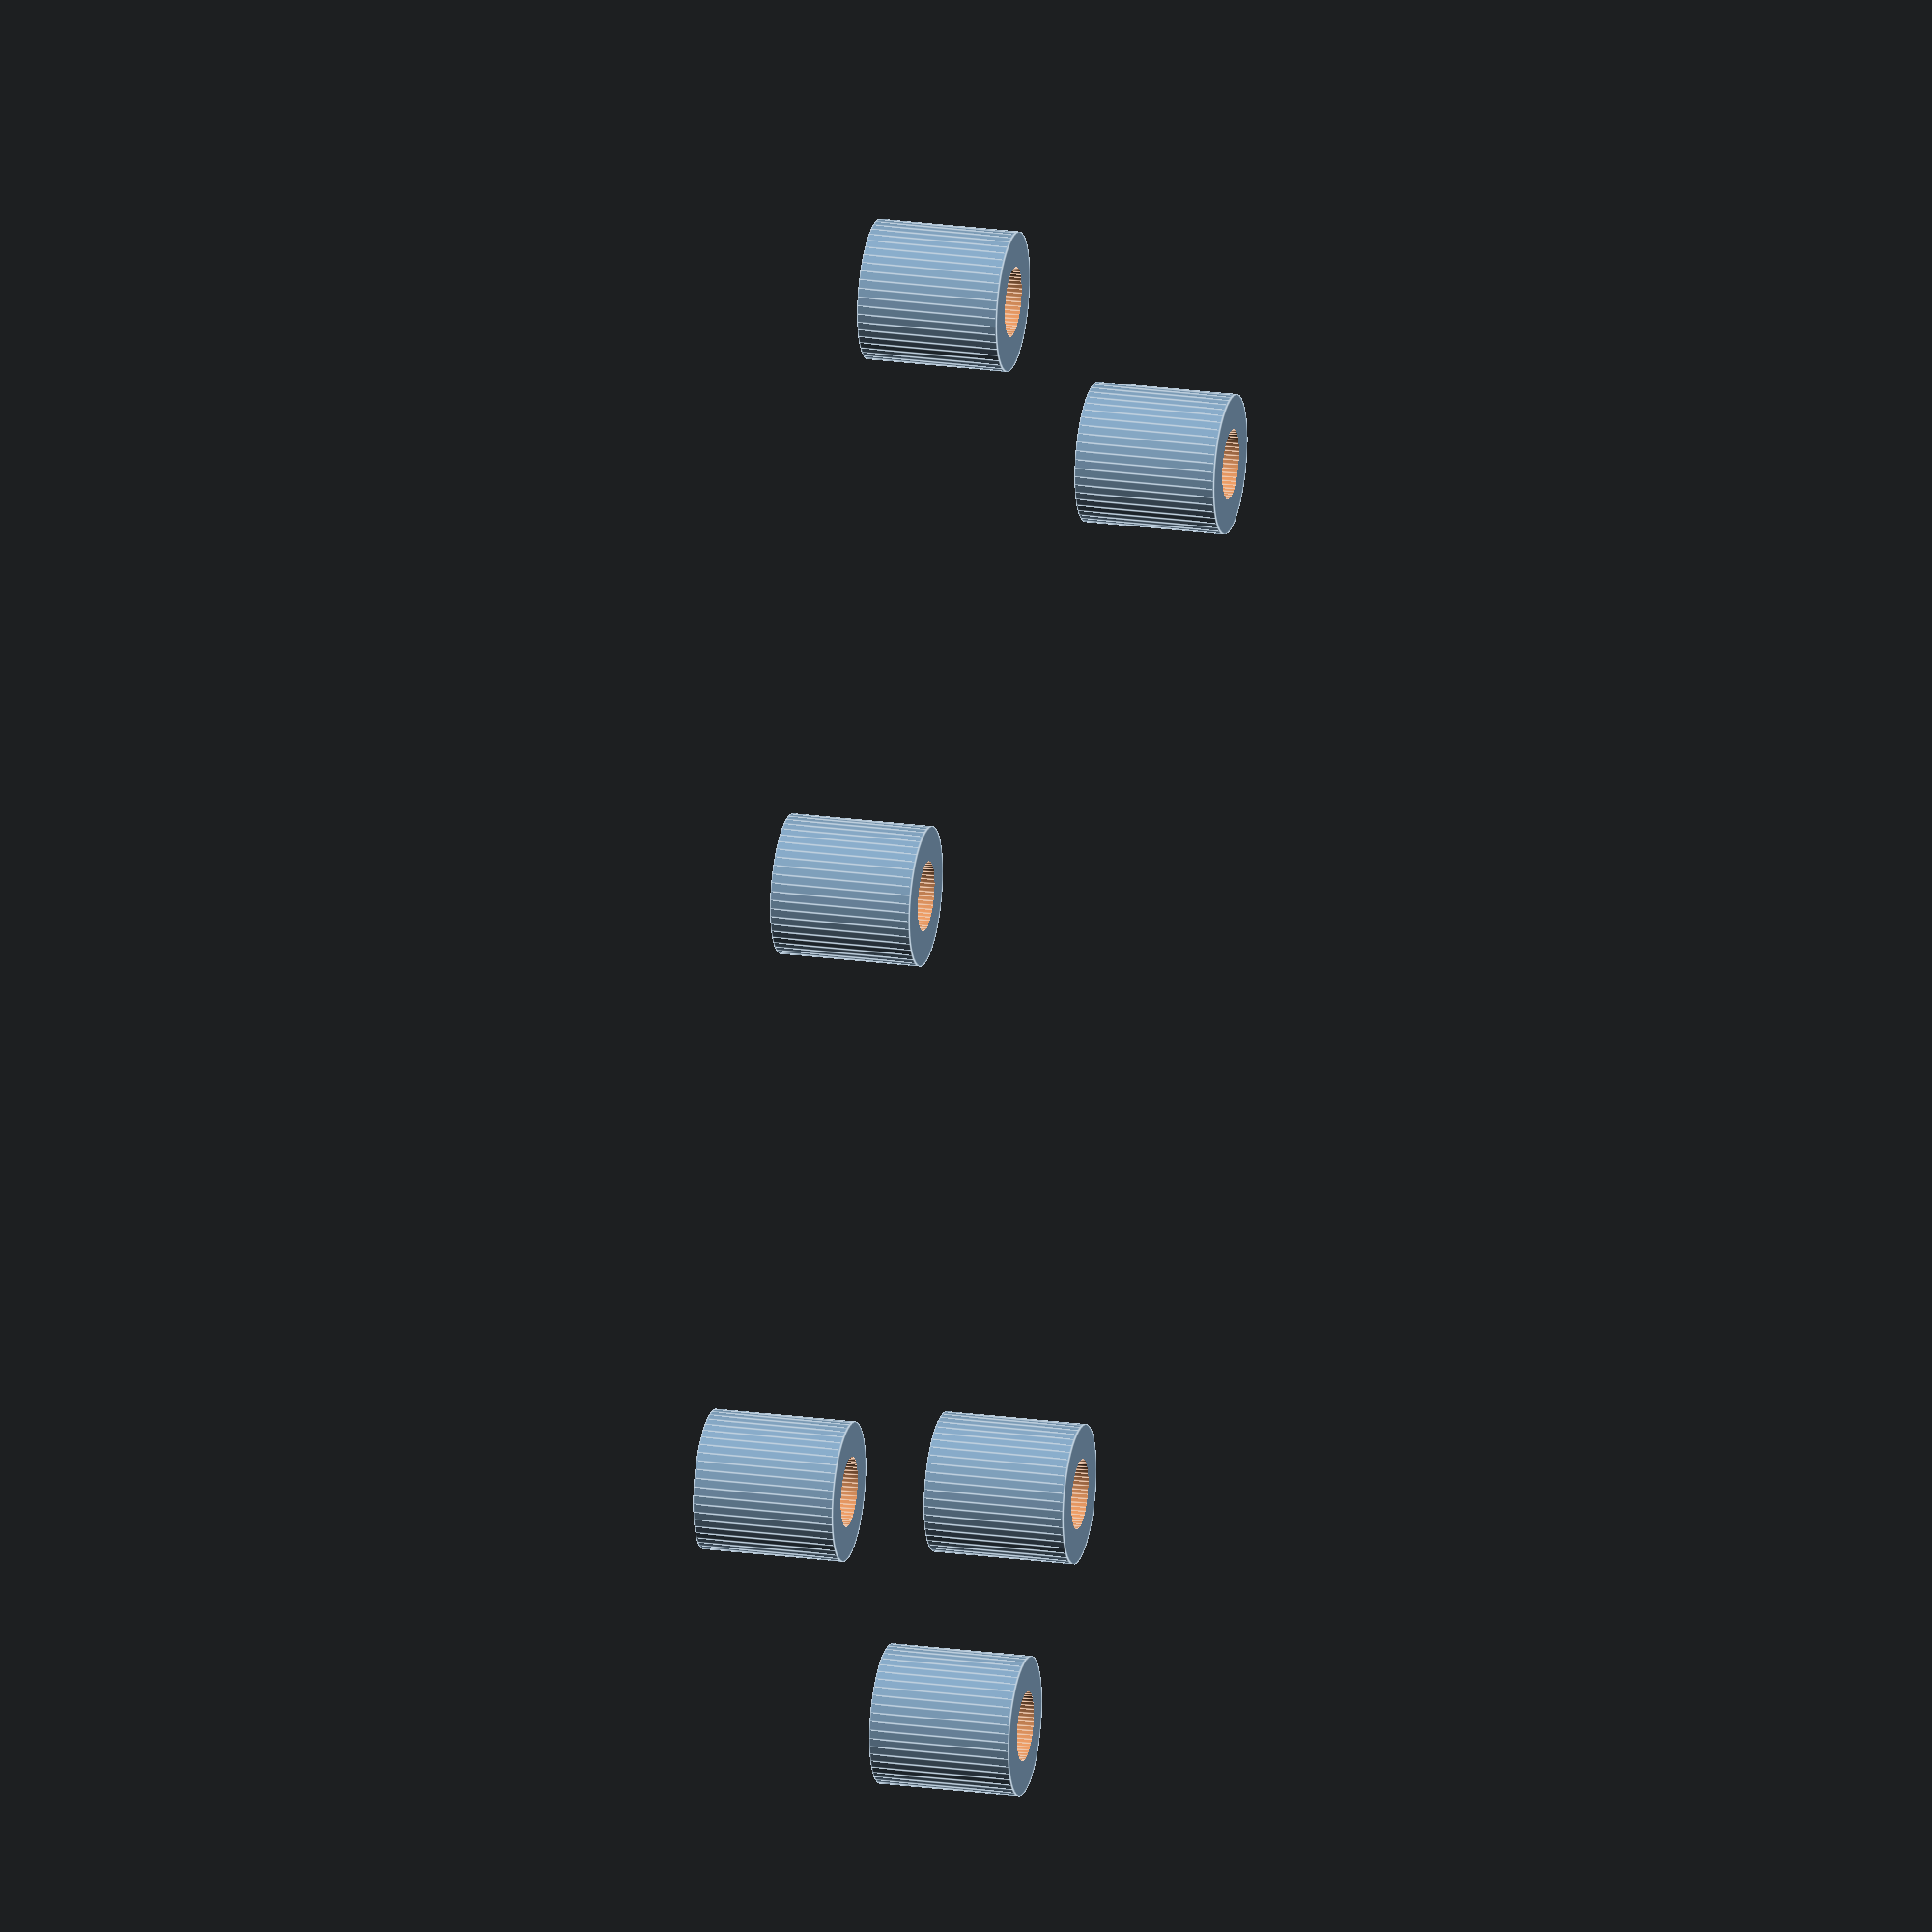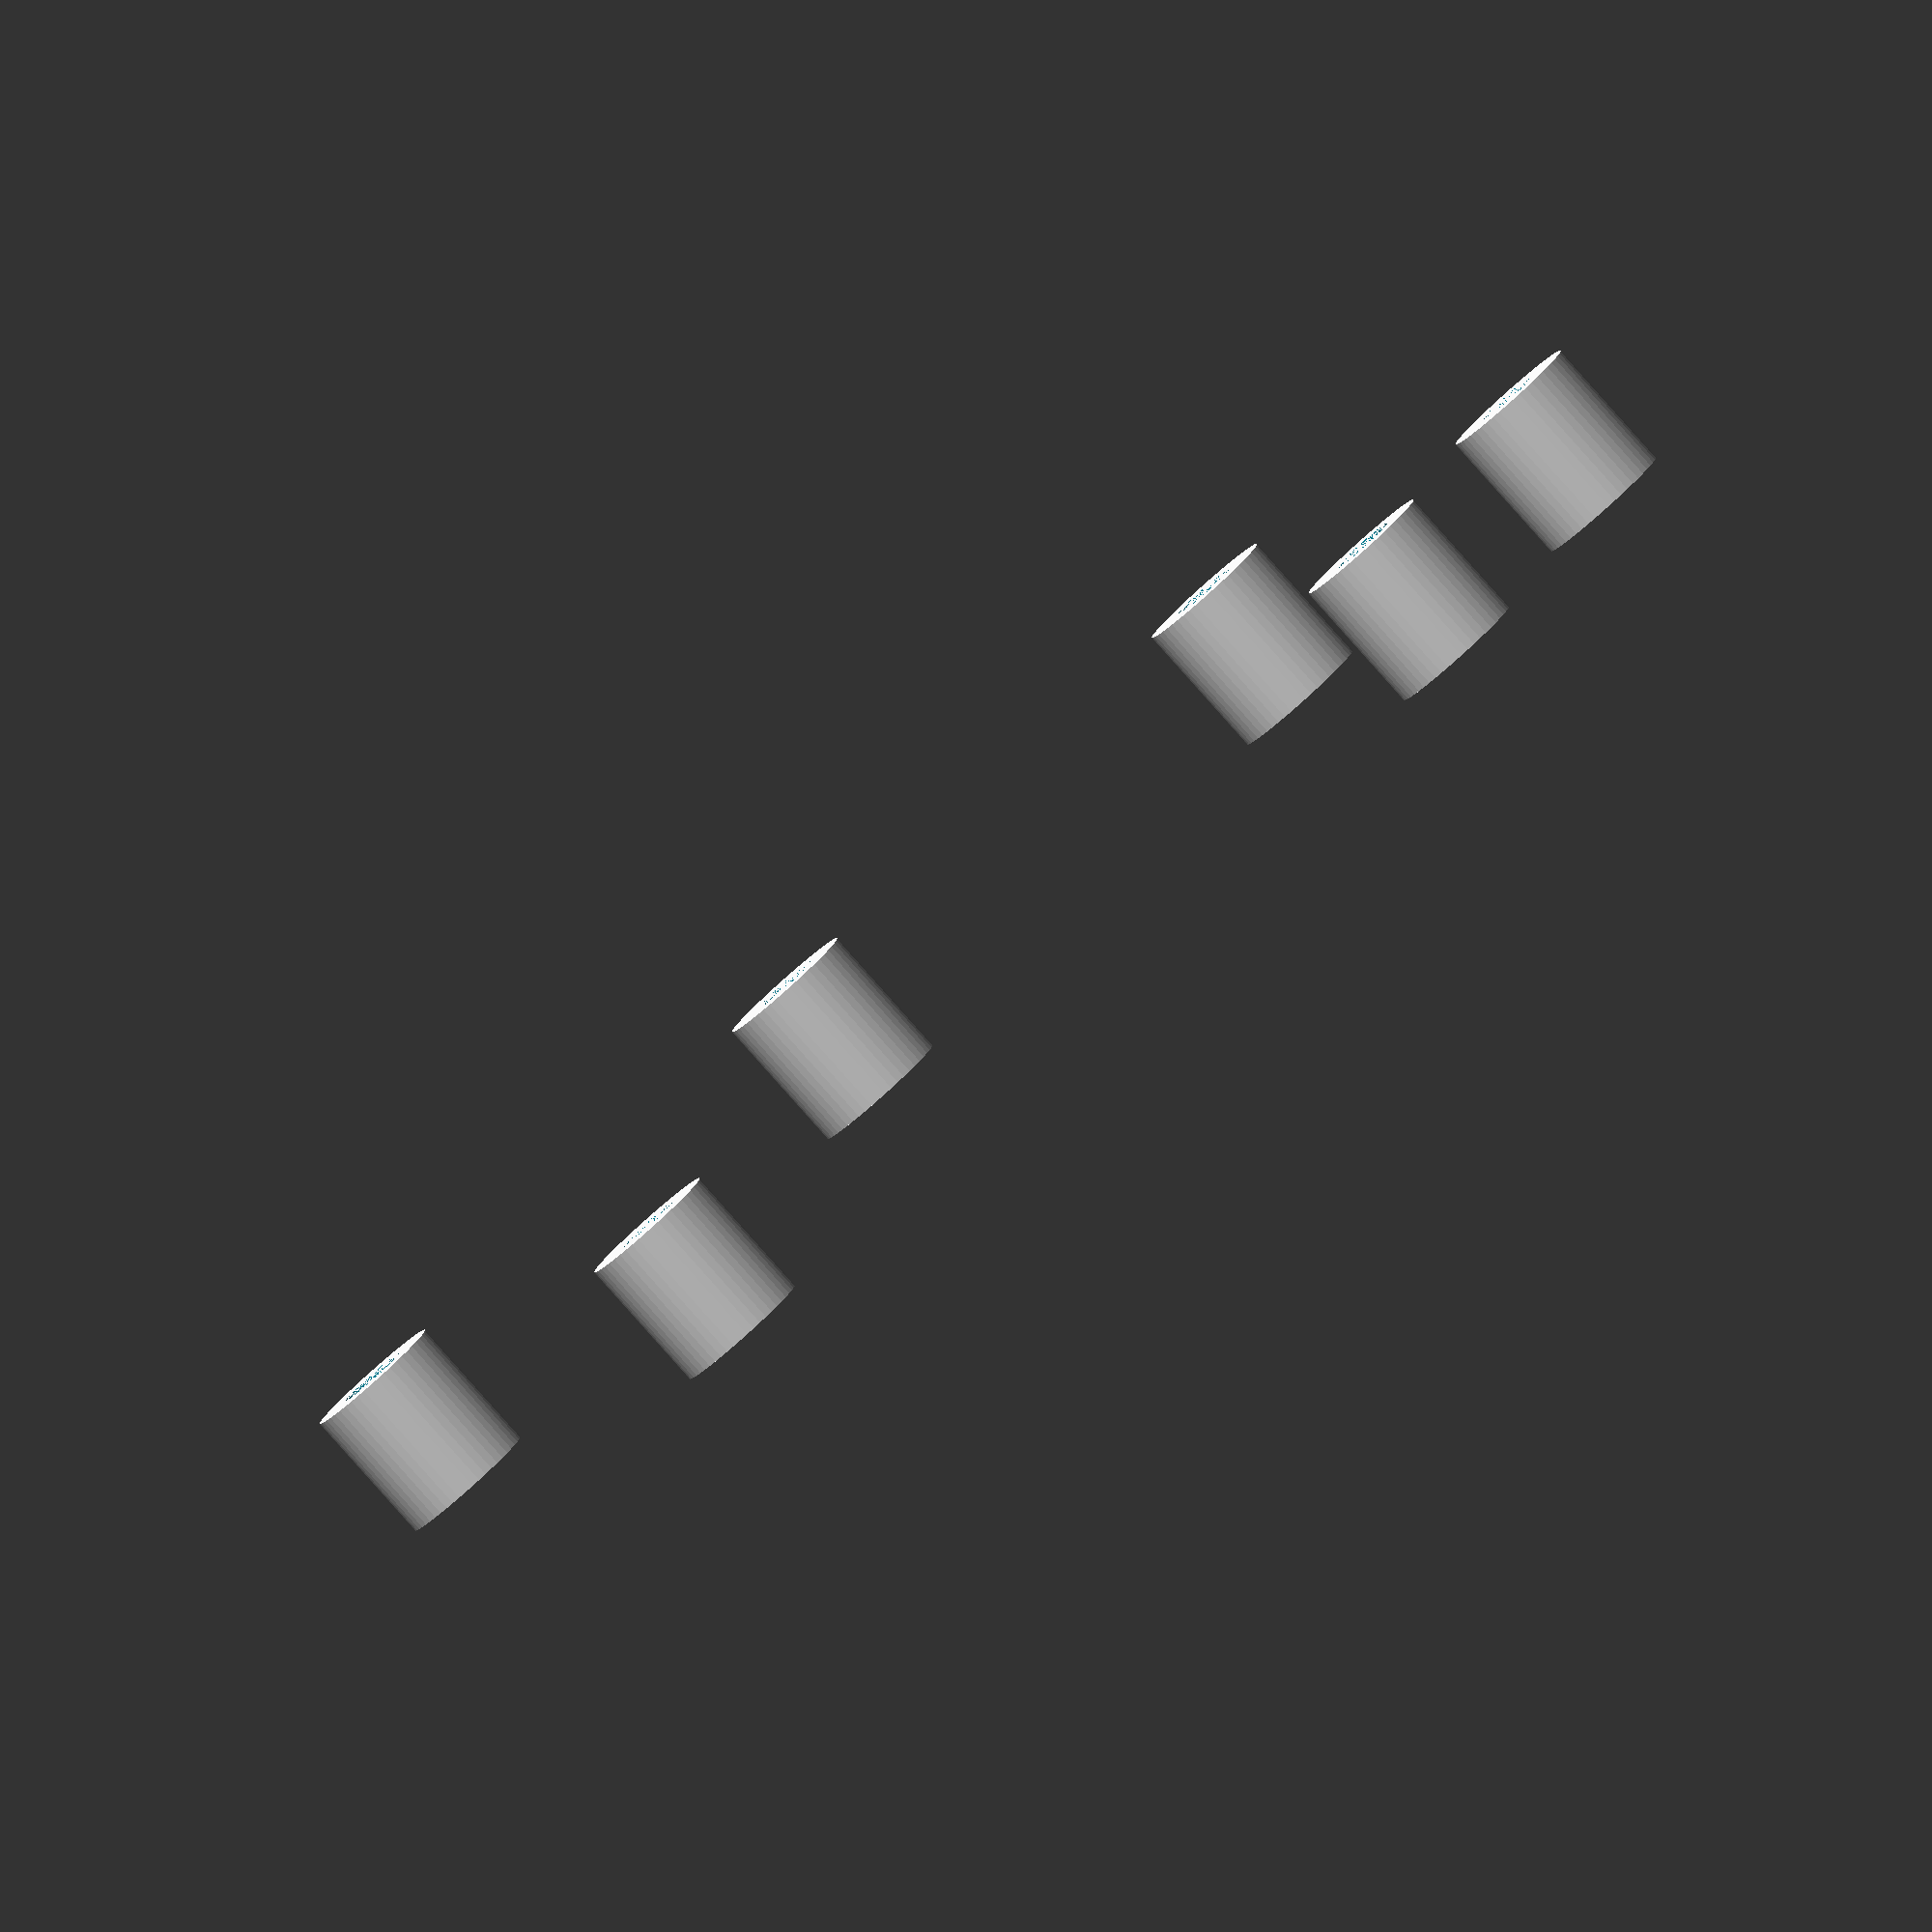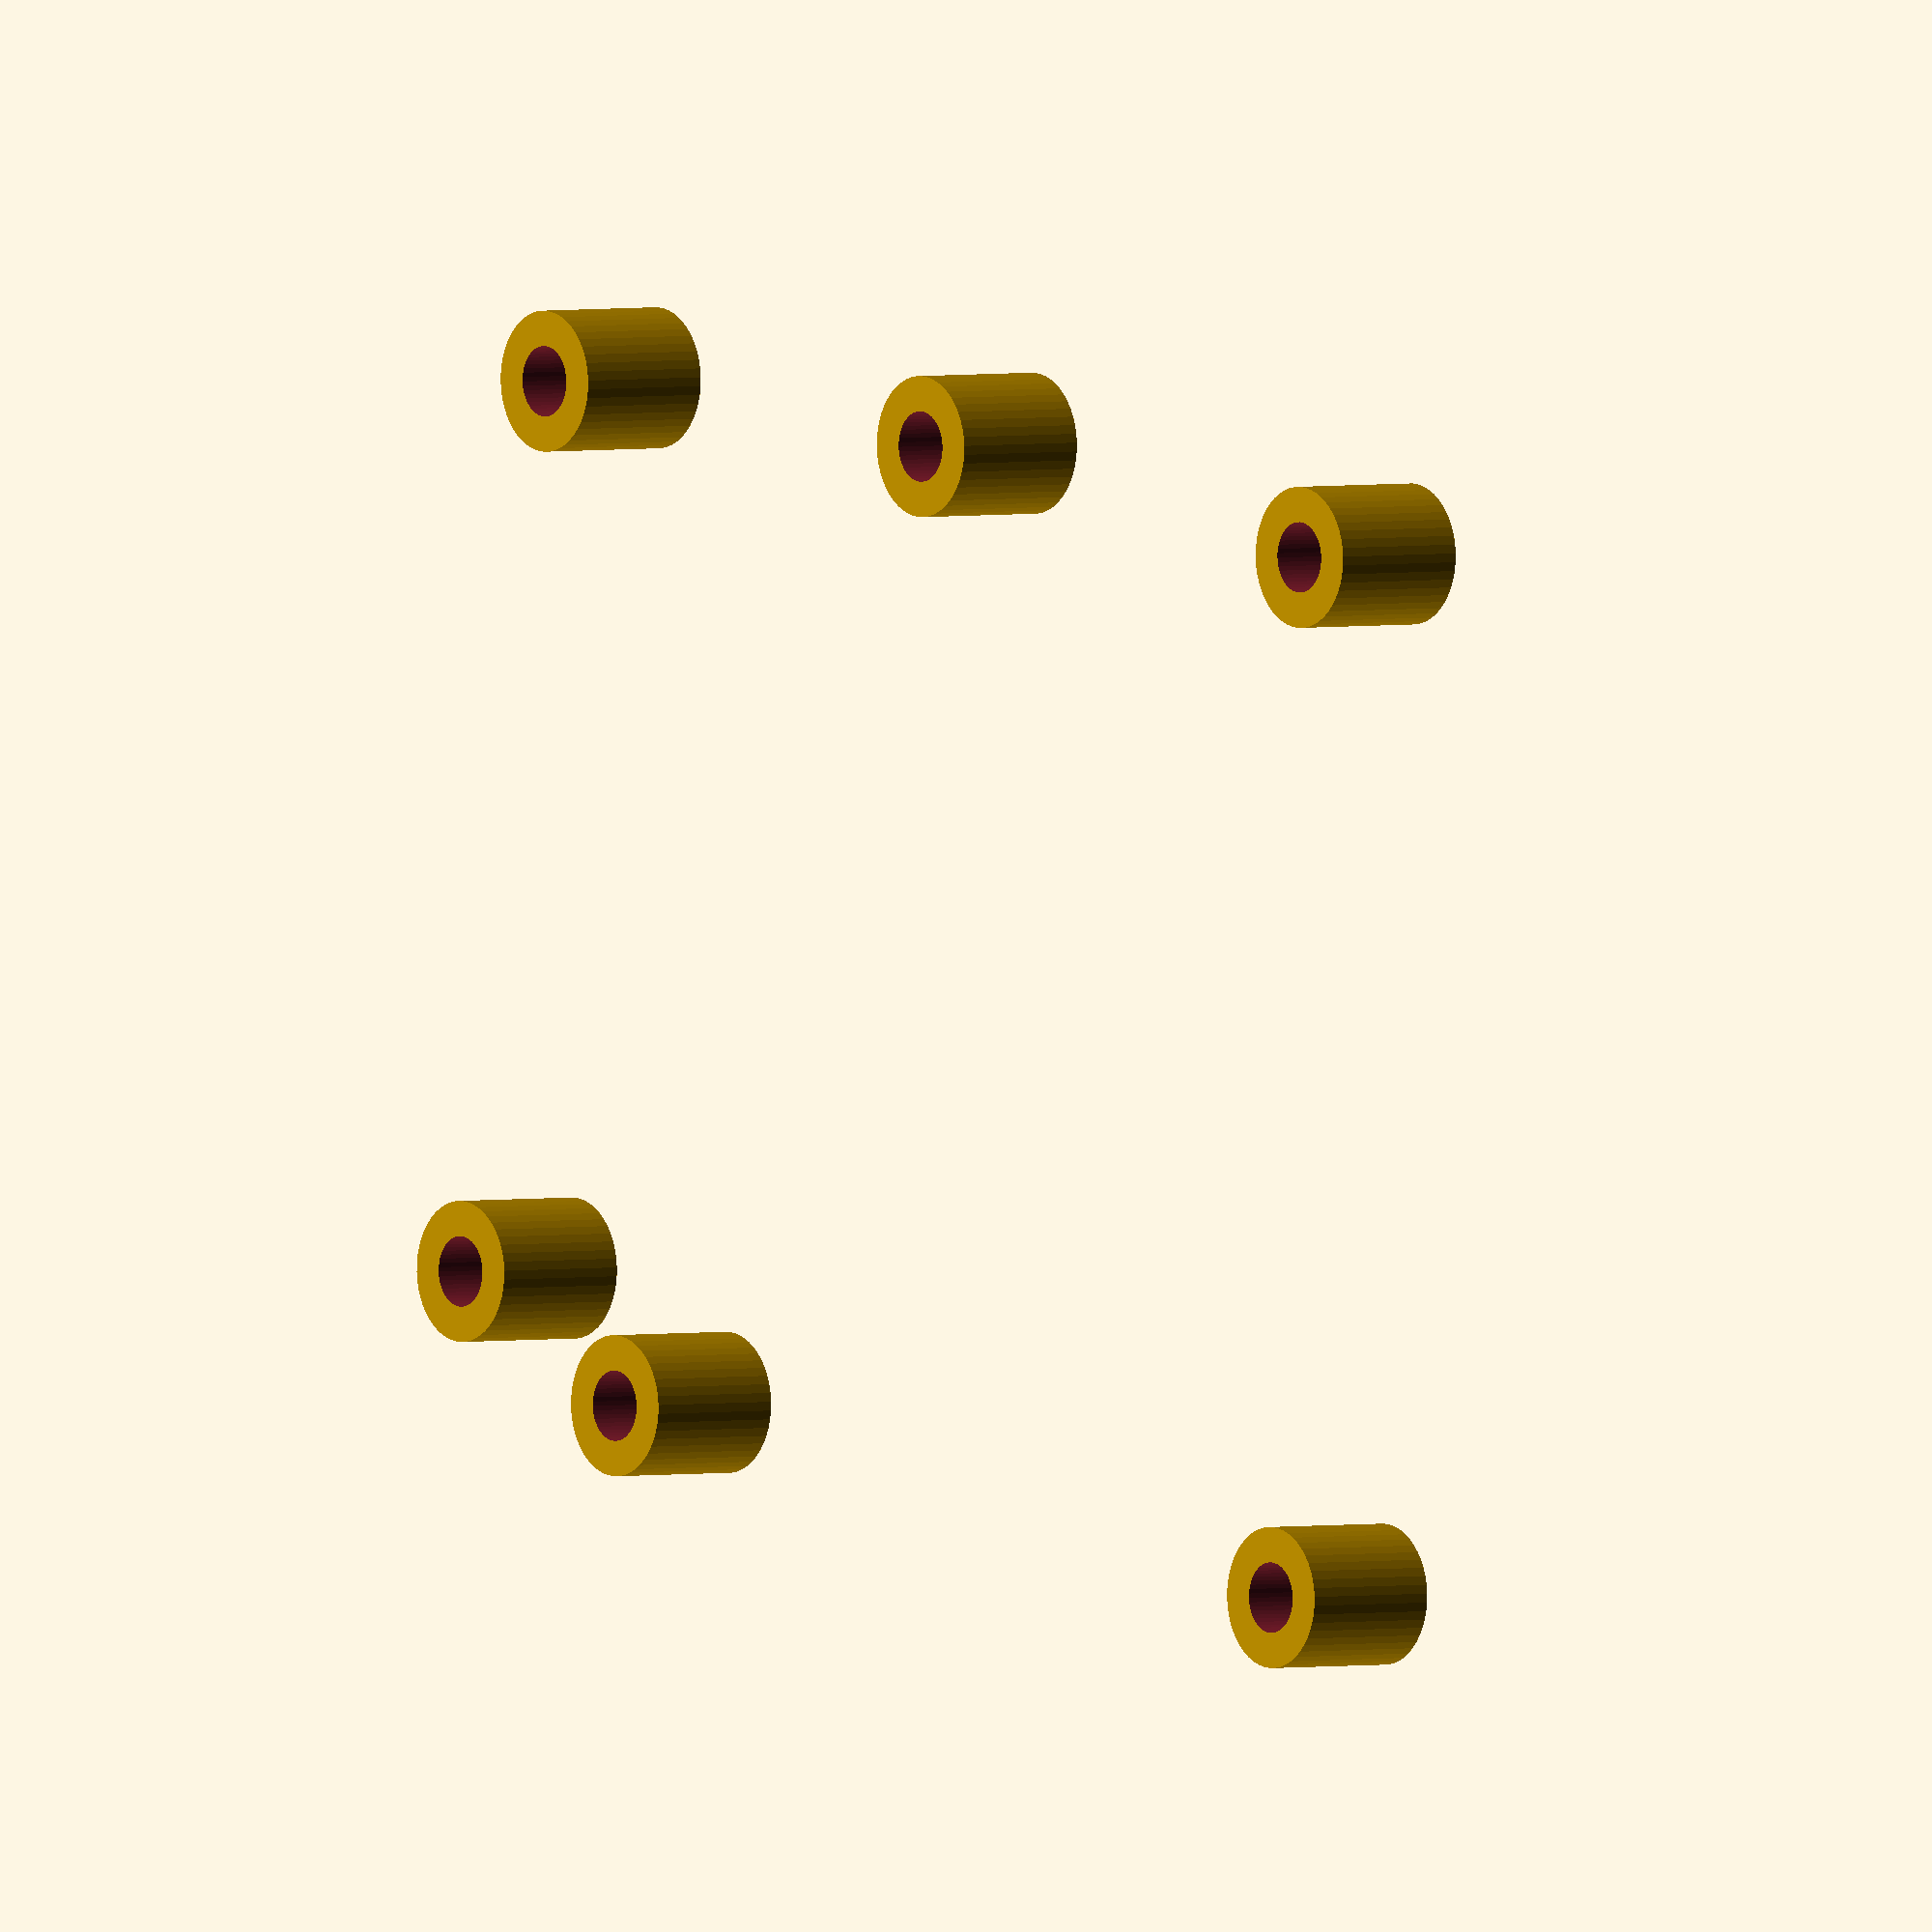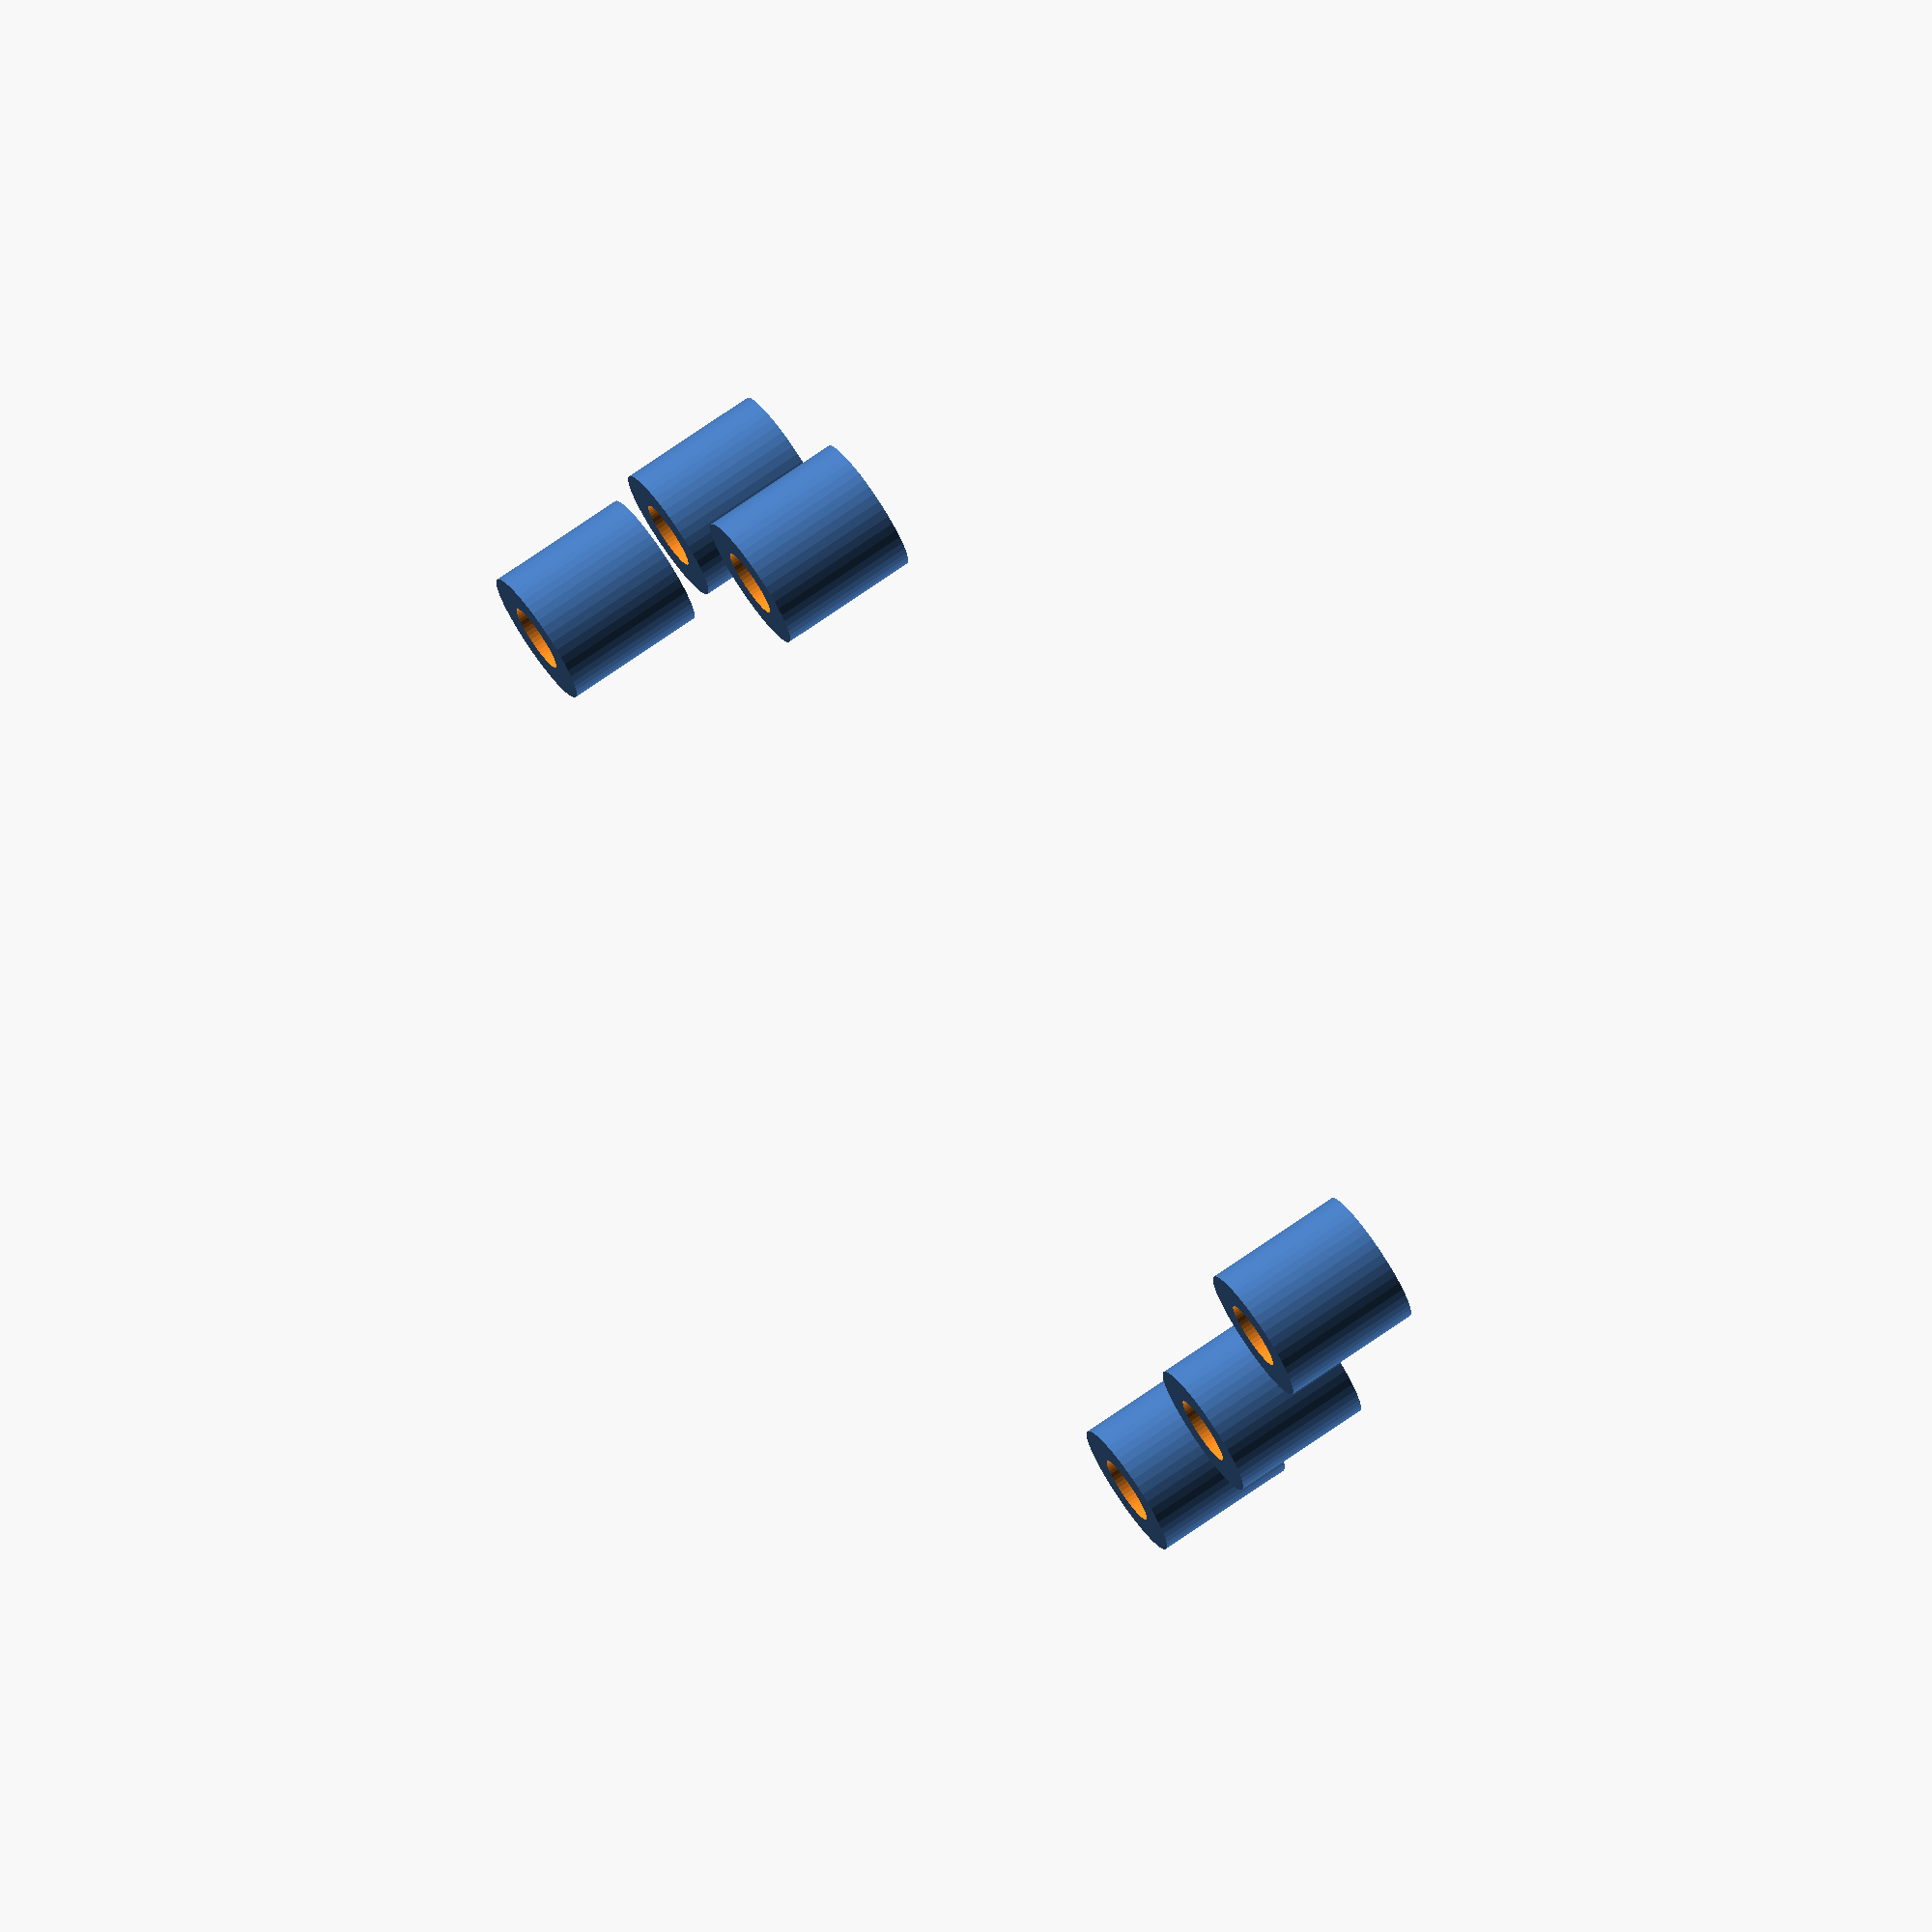
<openscad>
use <MCAD/boxes.scad>

a_pro_l = 53;
a_pro_w = 52.5;

power_side_hole_dist = 48.5;
power_side_bottom_hole_off = 2.5;
power_side_left_hole_off = 2.5;
reset_side_hole_dist = 28;
reset_side_bottom_hole_off = 7.5;
bottom_side_hole_dist = 47;

box_l = a_pro_l + 2;
box_w = a_pro_w + 16;

// how Arduino connects to board, choose printed plastic pins or screw holes
mounting_points = 1; // [0:Pins,1:Screw holes]

// in mm
mounting_post_height = 6;

// in mm
mounting_post_diameter = 6.4;

// in mm
screw_hole_diameter = 3.2;

bolt_hole_diameter = 4;


// in mm, 2.9 suggested for MakerBot Replicator 2 at 0.2mm layer height
pin_diameter = 2.9;


$fn = 50;
WALL = 1.5;

module mountingPost(origin = [0,0,0]) {
	translate(origin)
		difference() {
			union() {
				cylinder(h = mounting_post_height+0.5, d = mounting_post_diameter);
				if (mounting_points == 0) {
					translate([0,0,mounting_post_height])
						cylinder(h = 3, d = pin_diameter);
				} // end if mounting_points == 1
			} // end union

			if (mounting_points == 1) {
				cylinder(h = mounting_post_height+1, d = screw_hole_diameter);
			} // end if mounting_points == 1
		} // end difference
} // end module mountingPost

difference() {
  union() {
    difference() {
      translate([-(box_l-a_pro_l)/2, (box_w-a_pro_w)/2-1, 0]) {
        roundedBox([box_l, box_w, WALL], 2, true);
      }
      translate([(-box_l+a_pro_l)/2, (box_w-a_pro_w)/2, 0]) {
        roundedBox([box_l-20, box_w-20, WALL], 1, true);
      }
    }
    // left bottom
    mountingPost([-a_pro_l/2+power_side_left_hole_off,
      -a_pro_w/2+power_side_bottom_hole_off,
      WALL/2]);
    // left top
    mountingPost([-a_pro_l/2+power_side_left_hole_off,
      -a_pro_w/2+power_side_bottom_hole_off+power_side_hole_dist,
      WALL/2]);
    // right bottom
    mountingPost([-a_pro_l/2+power_side_left_hole_off+bottom_side_hole_dist,
      -a_pro_w/2+reset_side_bottom_hole_off,
      WALL/2]);
    // right top
    mountingPost([-a_pro_l/2+power_side_left_hole_off+bottom_side_hole_dist,
      -a_pro_w/2+reset_side_bottom_hole_off+reset_side_hole_dist,
      WALL/2]);
    
    mountingPost([-a_pro_l/2+power_side_left_hole_off+4,
      -a_pro_w/2+power_side_bottom_hole_off+power_side_hole_dist+12,
      WALL/2]);
    mountingPost([-a_pro_l/2+power_side_left_hole_off+45,
      -a_pro_w/2+power_side_bottom_hole_off+power_side_hole_dist+12,
      WALL/2]);

  }

  translate([0, 0, 0]) {
    translate([0, -a_pro_w/2+power_side_bottom_hole_off+power_side_hole_dist+12, 0])
      cylinder(h = 50, d = bolt_hole_diameter, center=true);
    translate([0, -a_pro_w/2+power_side_bottom_hole_off+2, 0])
      cylinder(h = 50, d = bolt_hole_diameter, center=true);
  }

}

</openscad>
<views>
elev=158.6 azim=35.9 roll=256.1 proj=o view=edges
elev=84.6 azim=296.7 roll=221.7 proj=o view=wireframe
elev=357.8 azim=278.6 roll=51.7 proj=o view=solid
elev=285.9 azim=12.5 roll=55.3 proj=o view=solid
</views>
